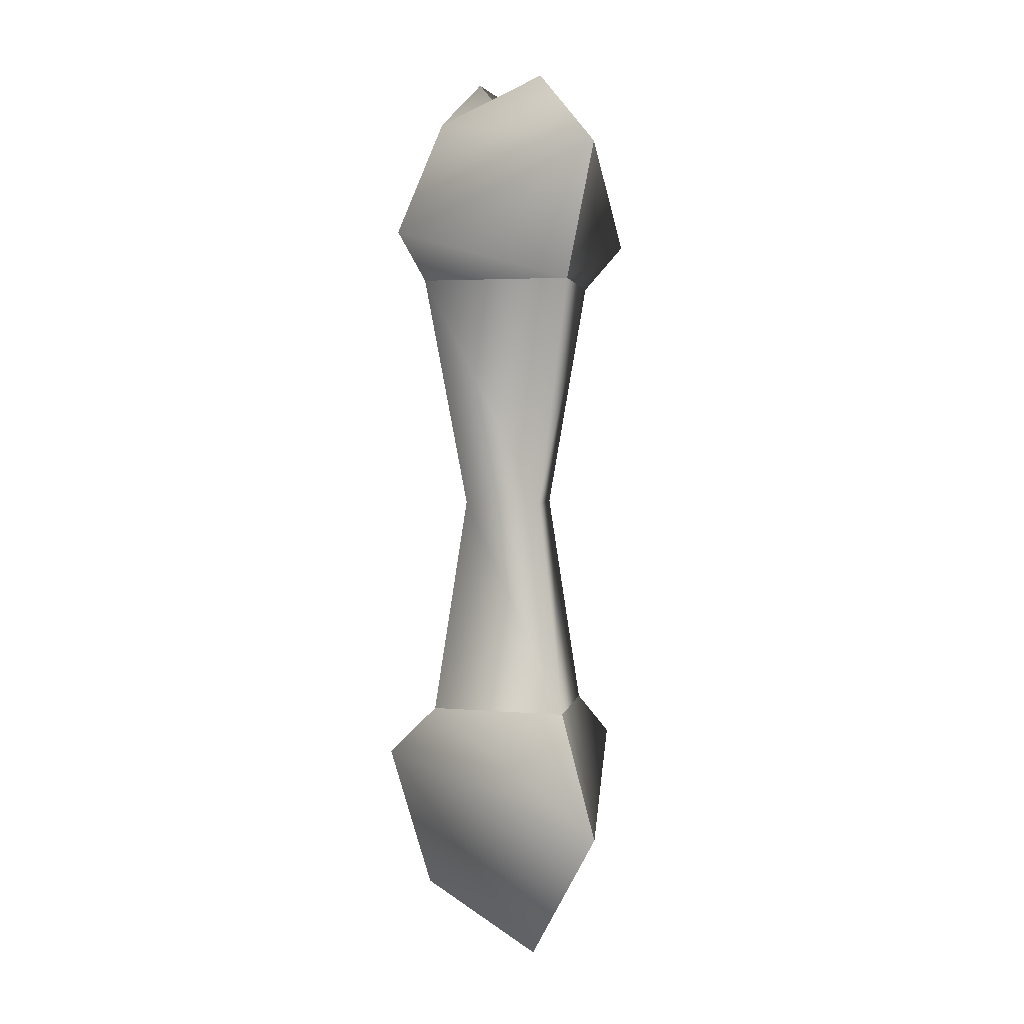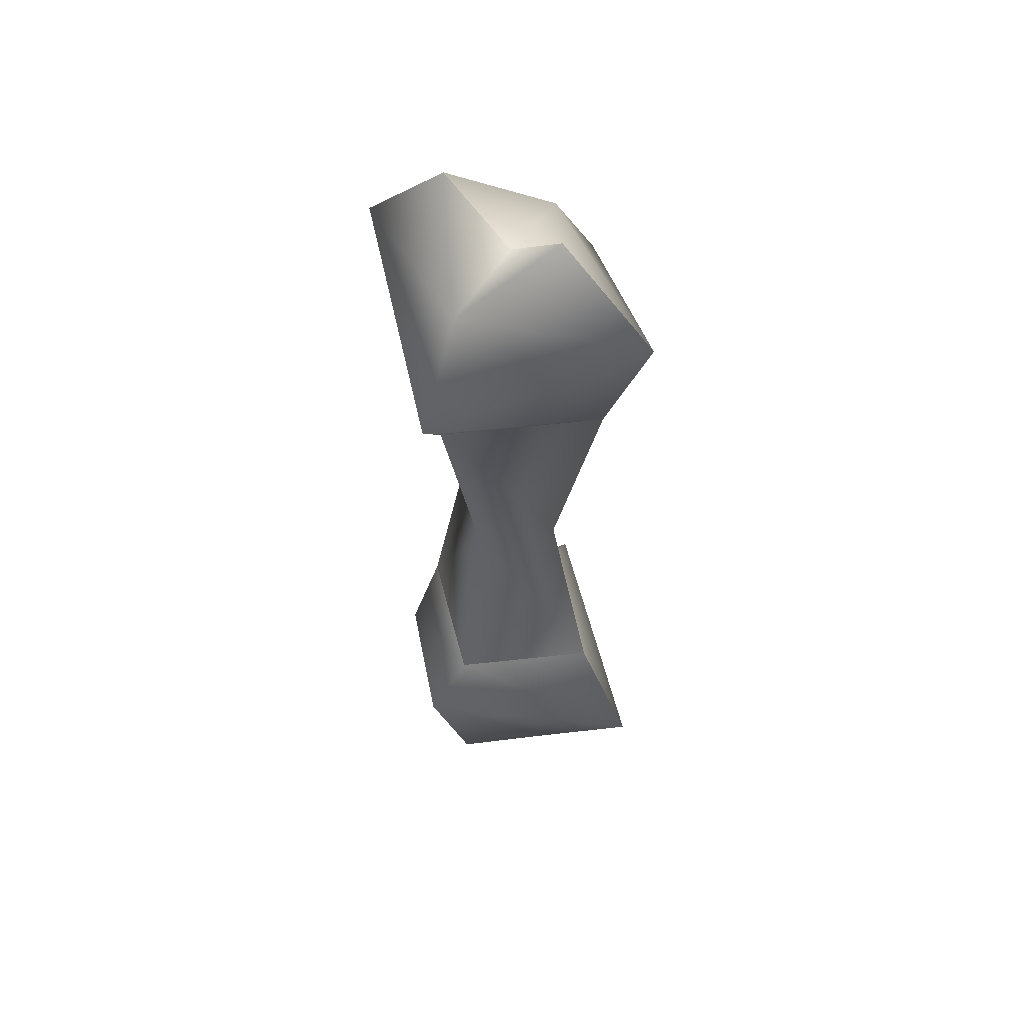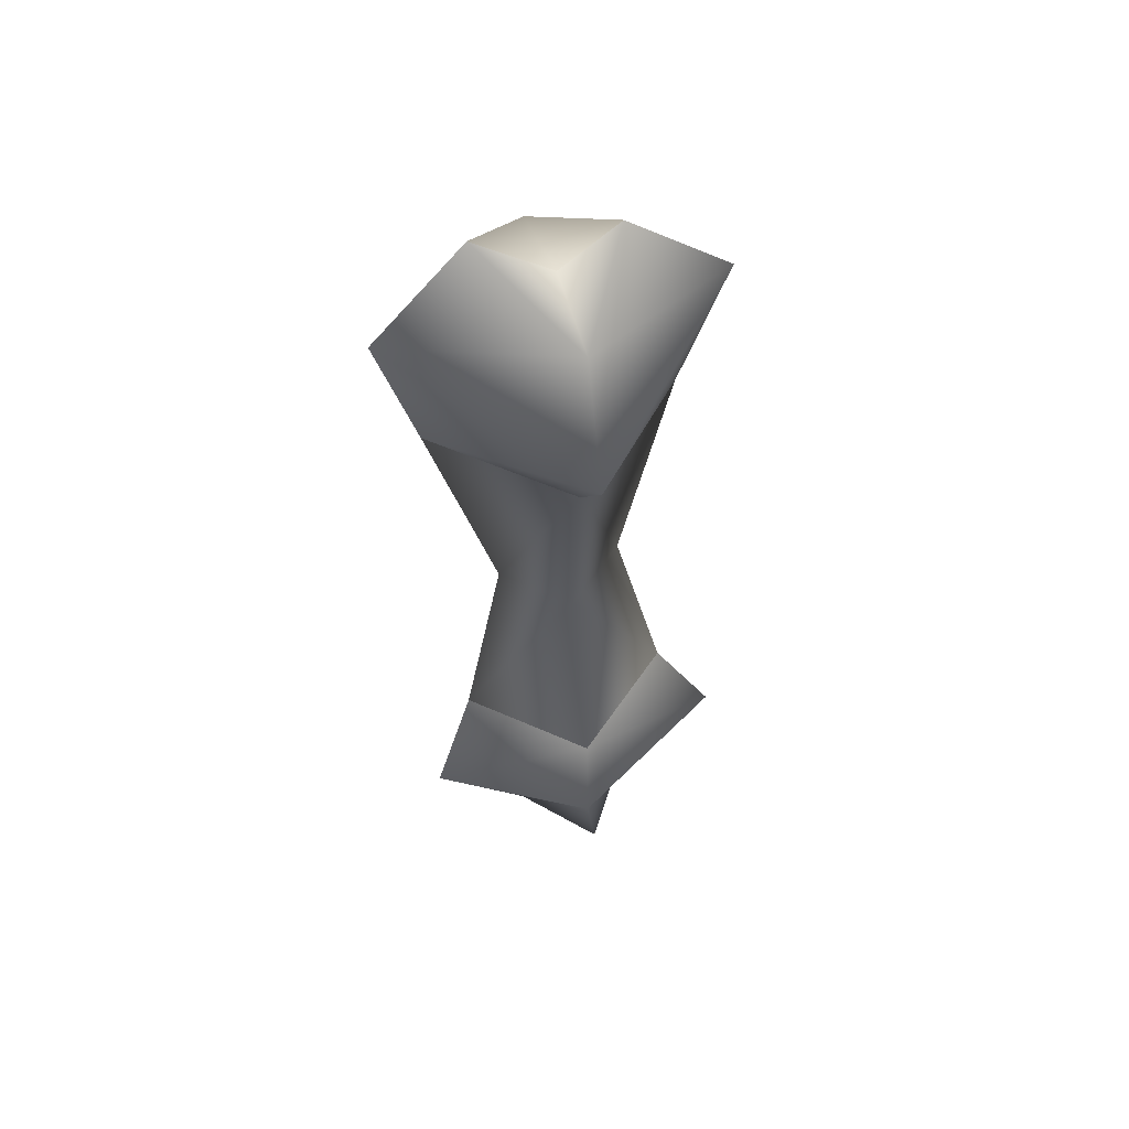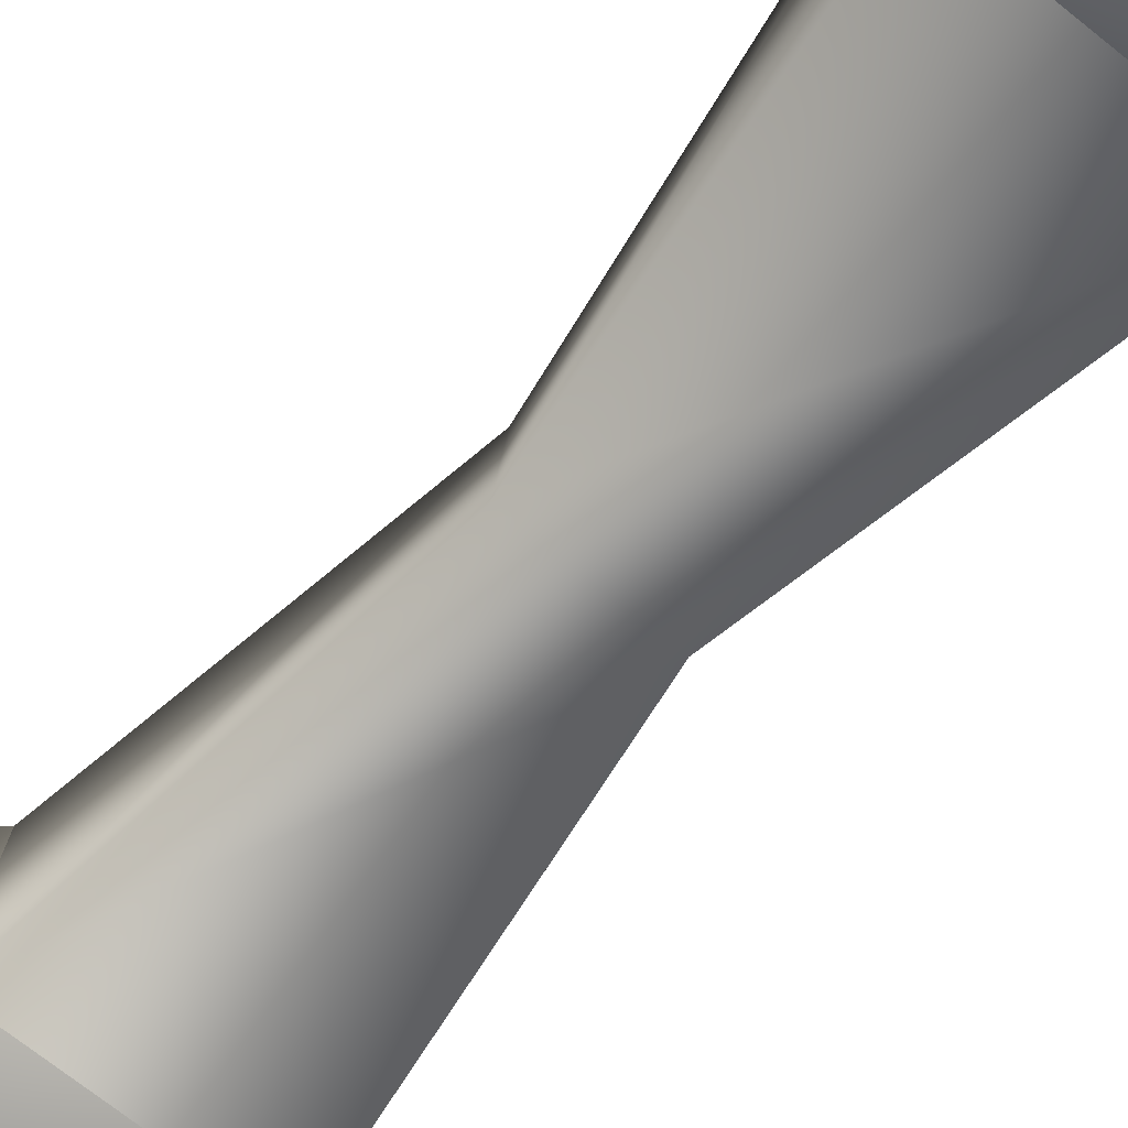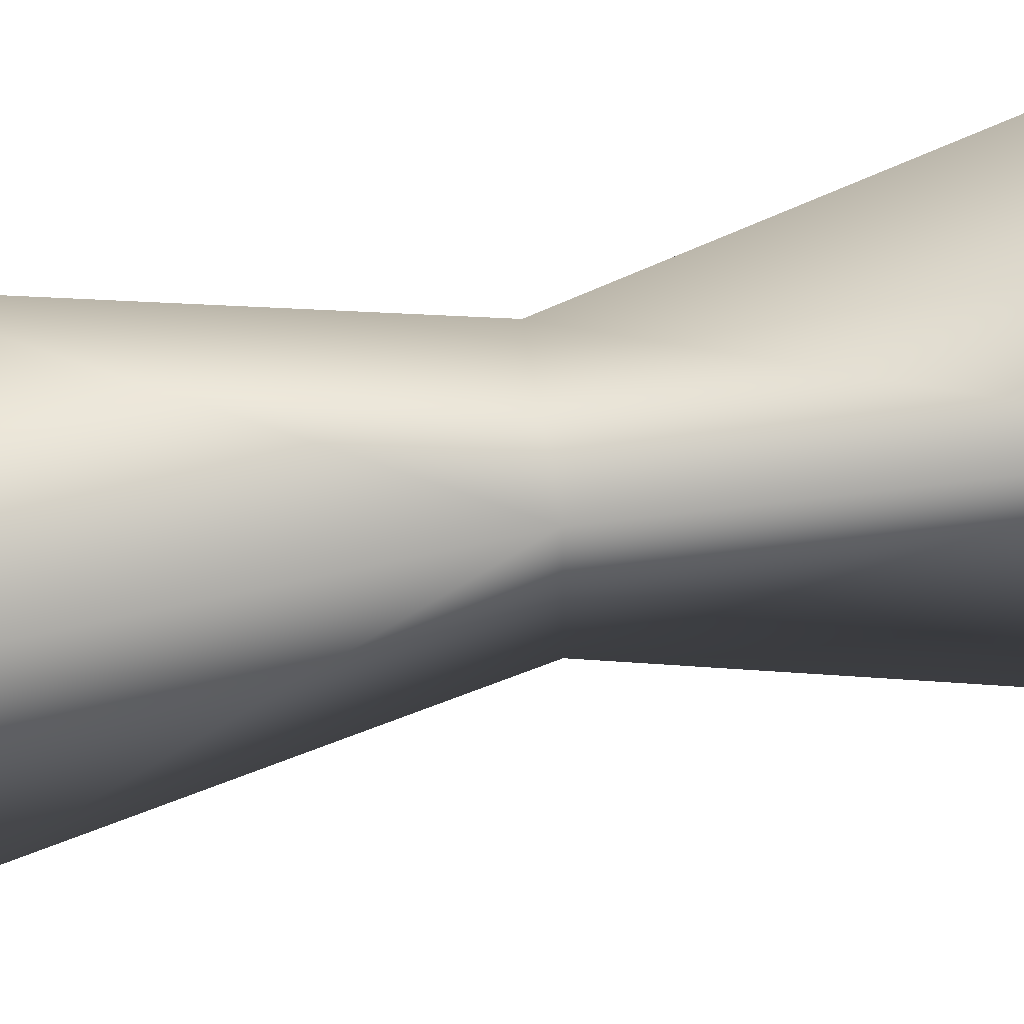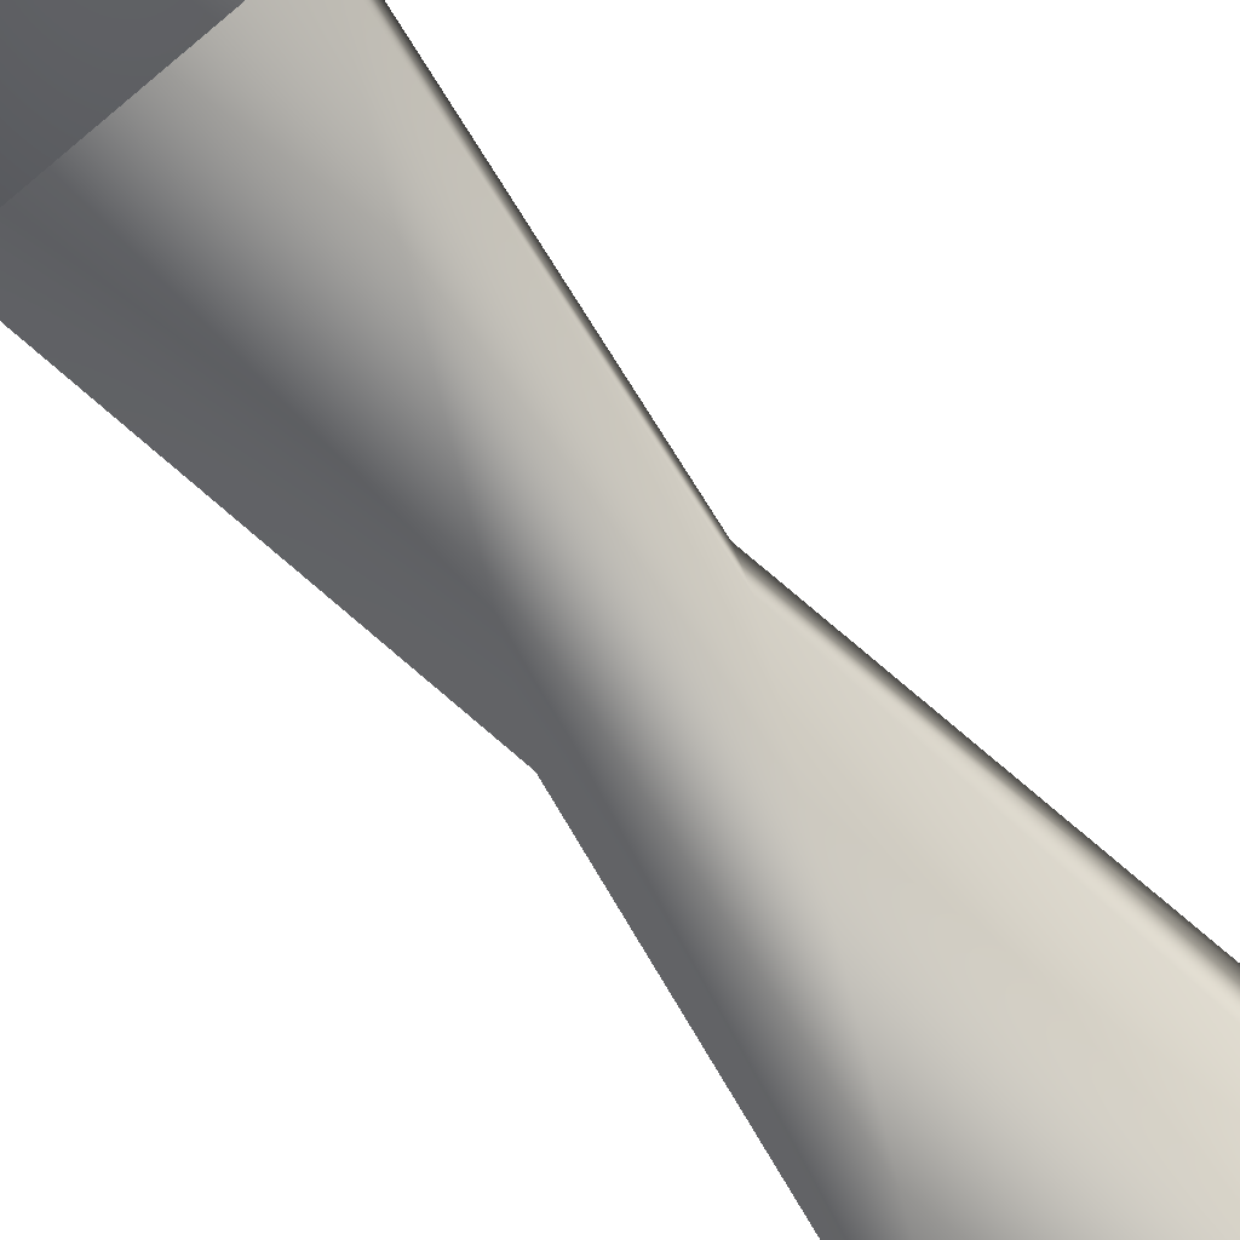
<metadata>
{"format":"obj","ext":"obj","renderer":"f3d","projection":"perspective","resolution":1024,"background":"white","views":[{"elev":3.3,"azim":-77.8,"up":"+Z"},{"elev":56.8,"azim":-101.5,"up":"+Z"},{"elev":55.7,"azim":-151.7,"up":"+Z"},{"elev":-68.6,"azim":-39.1,"up":"+Y"},{"elev":60.4,"azim":-98.7,"up":"+Y"},{"elev":-75.2,"azim":-138.7,"up":"+Y"}]}
</metadata>
<code>
g bomezome_debris_bone
v -0.03882 -0.05346 0.5799
v 0.0135 -0.004709 0.5228
v 0.09295 -0.07596 0.5012
v -0.09545 0.08921 -0.5206
v -0.007221 -0.006073 -0.5469
v 0.04842 0.04613 -0.6051
v -0.1298 -0.1426 0.4763
v -0.03882 -0.05346 0.5799
v 0.09295 -0.07596 0.5012
v 0.1401 -0.1375 0.3607
v -0.08915 -0.1001 0.3027
v 0.1097 -0.09032 0.2996
v 0.1268 0.1099 0.2999
v 0.1618 0.1402 0.467
v 0.08255 0.05897 0.5917
v 0.0135 -0.004709 0.5228
v 0.1097 -0.09032 0.2996
v 0.1268 0.1099 0.2999
v 0.06582 0.05579 -0.002539
v 0.05697 -0.04797 -0.002671
v 0.1006 0.09451 -0.2863
v 0.08517 -0.08644 -0.2865
v -0.09452 -0.09525 -0.2837
v -0.04607 -0.05302 -0.001075
v -0.08915 -0.1001 0.3027
v 0.08517 -0.08644 -0.2865
v 0.1006 0.09451 -0.2863
v 0.1367 0.1322 -0.4837
v 0.138 -0.119 -0.3448
v 0.04842 0.04613 -0.6051
v -0.1532 -0.1496 -0.4388
v -0.09452 -0.09525 -0.2837
v -0.05494 -0.04754 -0.6246
v 0.08037 -0.09508 -0.5238
v -0.007221 -0.006073 -0.5469
v -0.1532 -0.1496 -0.4388
v -0.07907 0.0857 -0.2835
v -0.09452 -0.09525 -0.2837
v -0.1092 0.1401 -0.3403
v -0.05494 -0.04754 -0.6246
v 0.1367 0.1322 -0.4837
v 0.1006 0.09451 -0.2863
v 0.04842 0.04613 -0.6051
v -0.09545 0.08921 -0.5206
v -0.007221 -0.006073 -0.5469
v -0.04607 -0.05302 -0.001075
v -0.07206 0.1002 0.3029
v -0.08915 -0.1001 0.3027
v -0.03721 0.05074 -0.0009433
v -0.09452 -0.09525 -0.2837
v -0.07907 0.0857 -0.2835
v 0.1006 0.09451 -0.2863
v 0.06582 0.05579 -0.002539
v 0.1268 0.1099 0.2999
v 0.08255 0.05897 0.5917
v 0.0135 -0.004709 0.5228
v -0.06716 0.07702 0.5129
v -0.03882 -0.05346 0.5799
v 0.1618 0.1402 0.467
v -0.1298 -0.1426 0.4763
v -0.112 0.1267 0.3654
v 0.1268 0.1099 0.2999
v -0.08915 -0.1001 0.3027
v -0.07206 0.1002 0.3029
g bomezome_debris_bone_0
f 3 2 1
f 6 5 4
f 9 8 7
f 10 9 7
f 10 7 11
f 12 10 11
f 12 13 10
f 13 14 10
f 10 14 9
f 14 15 9
f 15 16 9
f 19 18 17
f 20 19 17
f 21 19 20
f 22 21 20
f 22 20 23
f 20 24 23
f 20 17 24
f 17 25 24
f 28 27 26
f 29 28 26
f 30 28 29
f 29 26 31
f 26 32 31
f 29 31 33
f 34 30 29
f 34 29 33
f 34 35 30
f 33 35 34
f 38 37 36
f 37 39 36
f 36 39 40
f 41 39 37
f 42 41 37
f 41 43 39
f 43 44 39
f 39 44 40
f 44 45 40
f 48 47 46
f 47 49 46
f 46 49 50
f 49 51 50
f 52 51 49
f 53 52 49
f 53 49 47
f 54 53 47
f 57 56 55
f 58 56 57
f 55 59 57
f 58 57 60
f 59 61 57
f 57 61 60
f 59 62 61
f 60 61 63
f 62 64 61
f 61 64 63

</code>
